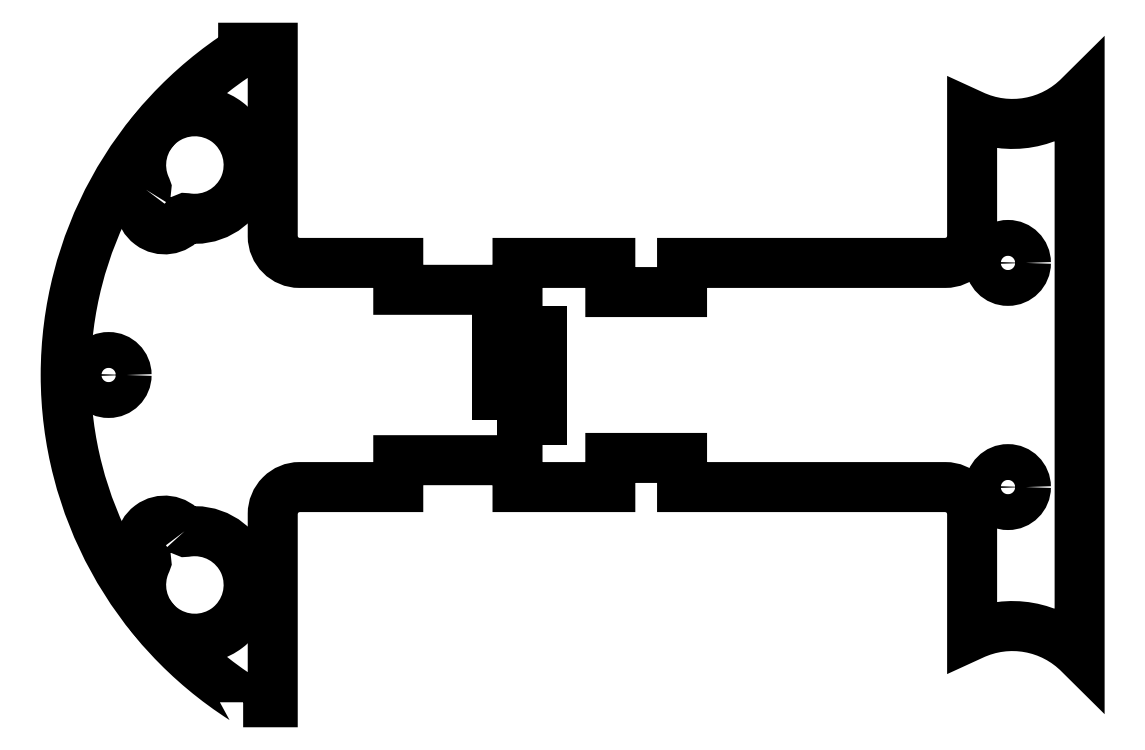
<metadata>
{"format":"dxf","ext":"dxf","renderer":"ezdxf+matplotlib","layout":"modelspace","background":"white","min_lineweight":24,"dpi":150}
</metadata>
<code>
0
SECTION
2
ENTITIES
0
LWPOLYLINE
8
0
90
4
70
1
43
0
10
50
20
33
10
50
20
43
10
55
20
43
10
55
20
33
0
CIRCLE
8
0
10
6.712
20
38.06
30
0
40
2
210
-3.454e-77
220
-2.995e-112
230
1
0
LWPOLYLINE
8
0
90
6
70
1
43
0
10
15.19
20
20.64
42
0.2779
10
15.38
20
20.56
42
-4.028
10
10.9
20
17.18
42
0.2779
10
10.87
20
17.39
10
10.8
20
17.48
42
-1
10
15.11
20
20.73
0
LWPOLYLINE
8
0
90
6
70
1
43
0
10
10.87
20
58.72
42
0.2779
10
10.9
20
58.93
42
-4.028
10
15.38
20
55.55
42
0.2779
10
15.19
20
55.47
10
15.11
20
55.38
42
-1
10
10.8
20
58.63
0
CIRCLE
8
0
10
107
20
50.56
30
0
40
2
210
-3.454e-77
220
-2.995e-112
230
1
0
CIRCLE
8
0
10
107
20
25.56
30
0
40
2
210
-3.454e-77
220
-2.995e-112
230
1
0
LWPOLYLINE
8
0
90
34
70
1
43
0
10
21.71
20
1.556
10
25.01
20
1.556
10
25.01
20
22.56
42
-0.4142
10
28.01
20
25.56
10
39.01
20
25.56
10
39.01
20
28.56
10
52.31
20
28.56
10
52.31
20
25.56
10
62.66
20
25.56
10
62.66
20
28.81
10
70.66
20
28.81
10
70.66
20
25.56
10
100
20
25.56
42
-0.4142
10
103
20
22.56
10
103
20
9.043
42
-0.3195
10
115
20
6.915
10
115
20
69.2
42
-0.3195
10
103
20
67.07
10
103
20
53.56
42
-0.4142
10
100
20
50.56
10
70.66
20
50.56
10
70.66
20
47.31
10
62.66
20
47.31
10
62.66
20
50.56
10
52.31
20
50.56
10
52.31
20
47.56
10
39.01
20
47.56
10
39.01
20
50.56
10
28.01
20
50.56
42
-0.4142
10
25.01
20
53.56
10
25.01
20
74.56
10
21.71
20
74.56
10
21.71
20
74.2
42
0.5476
10
21.71
20
1.912
0
ENDSEC
0
EOF

</code>
